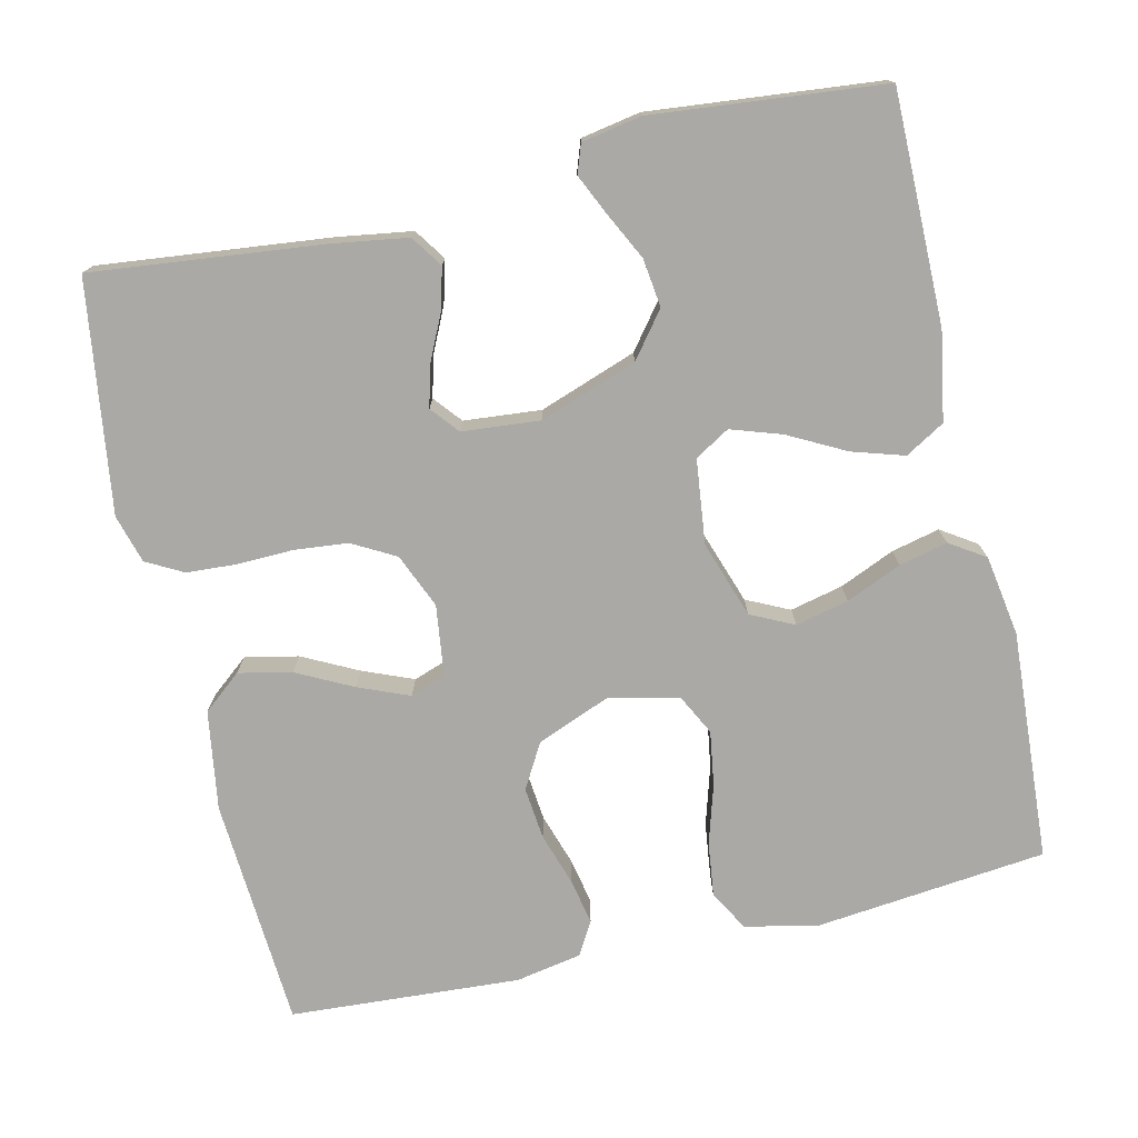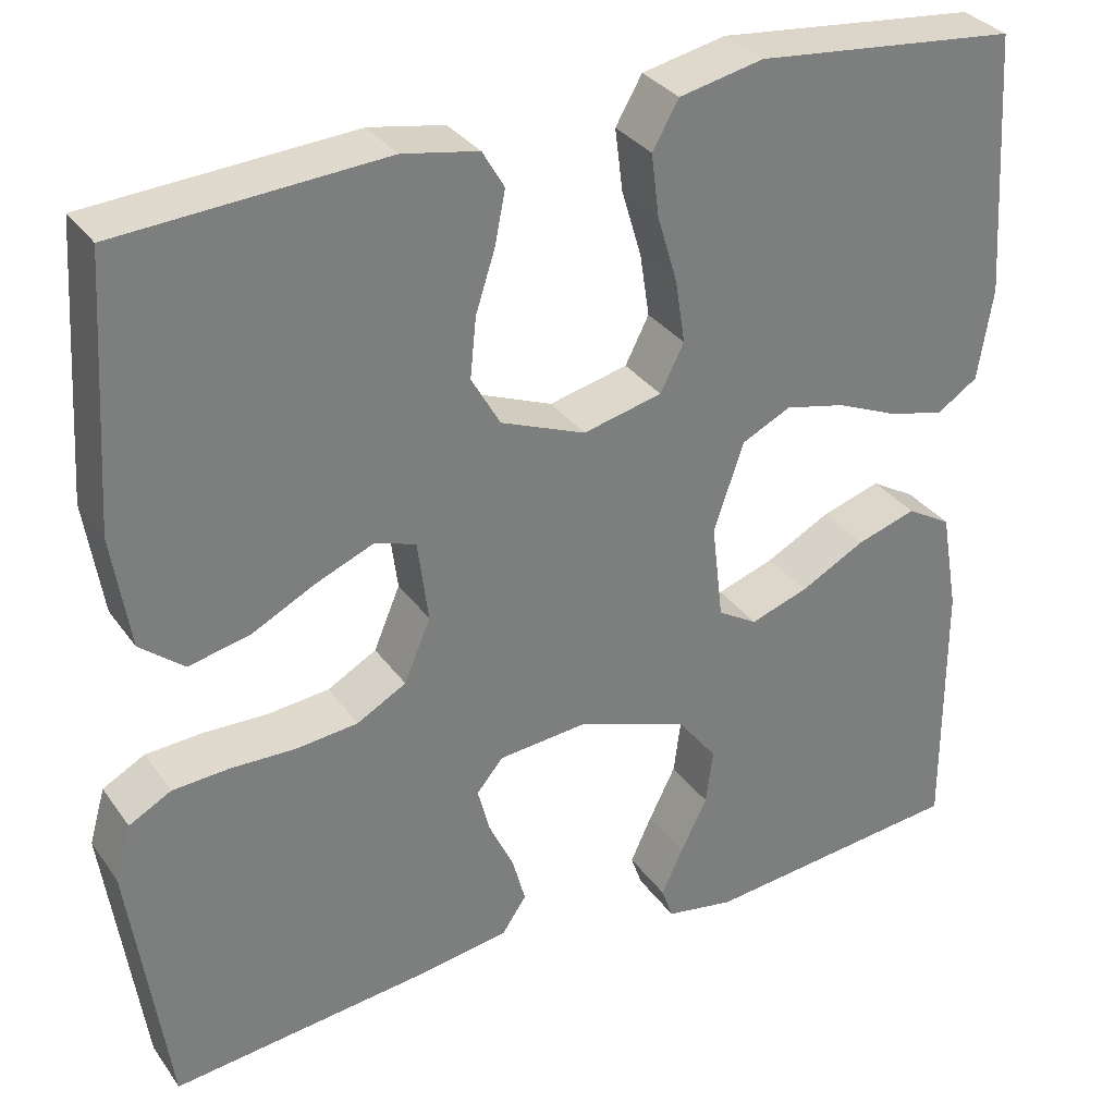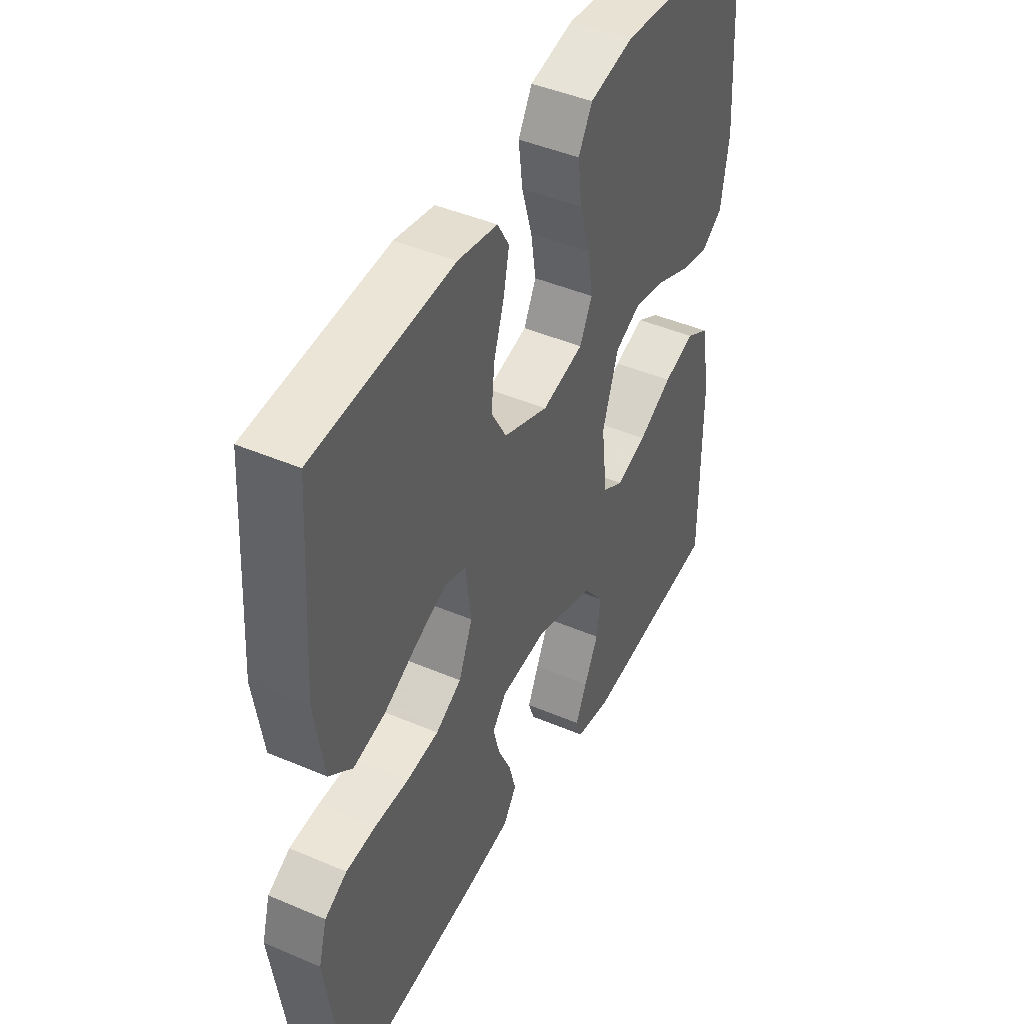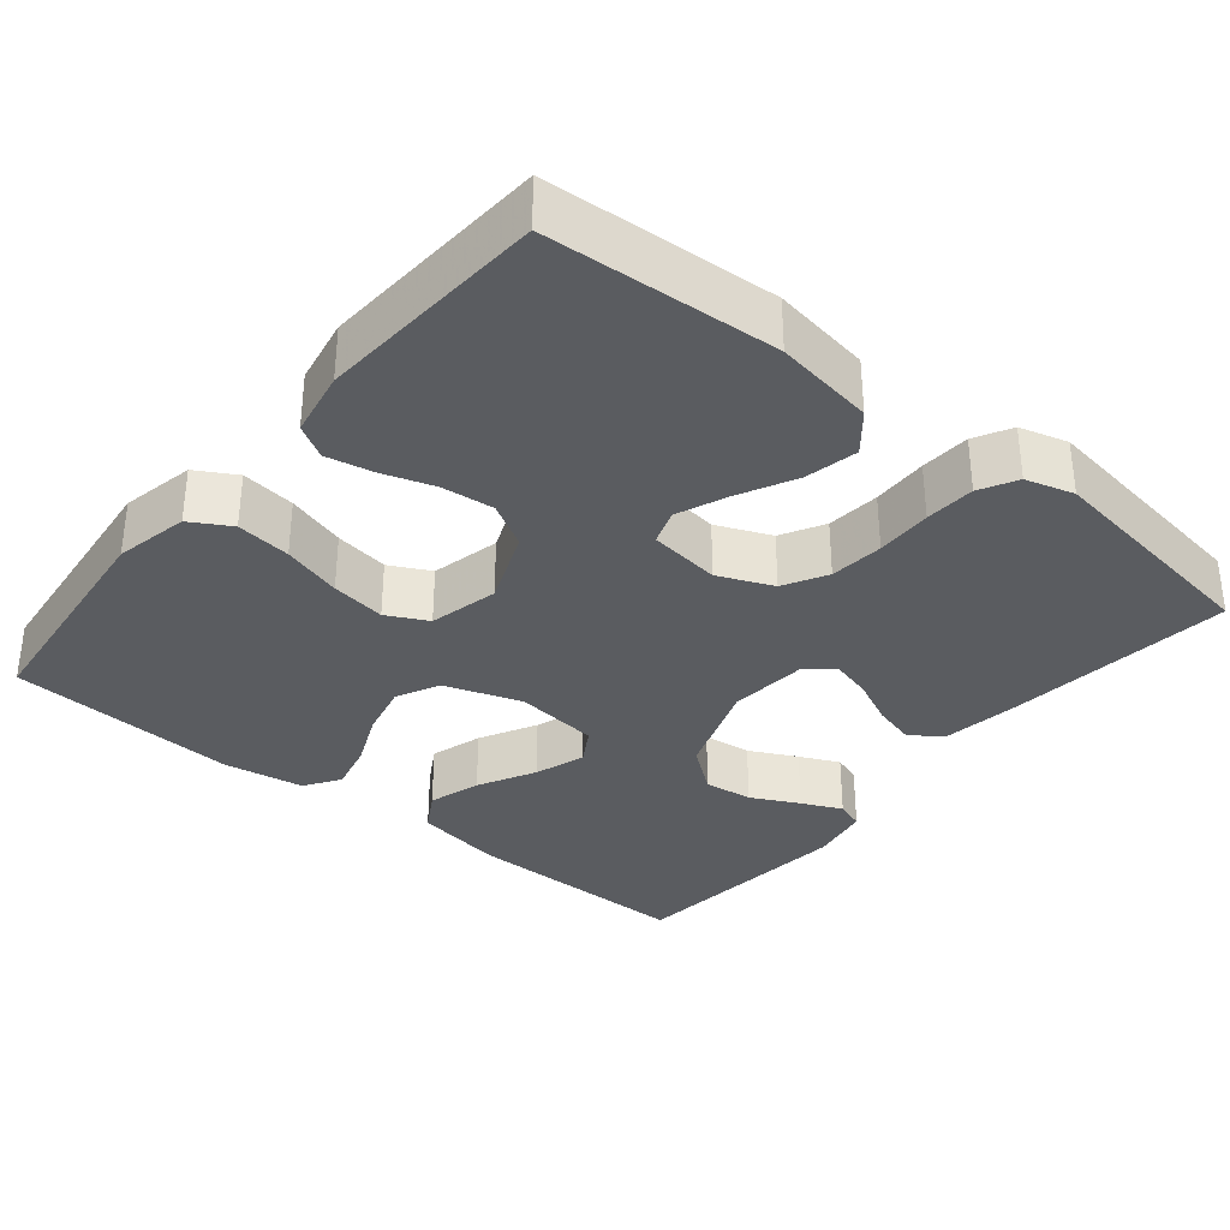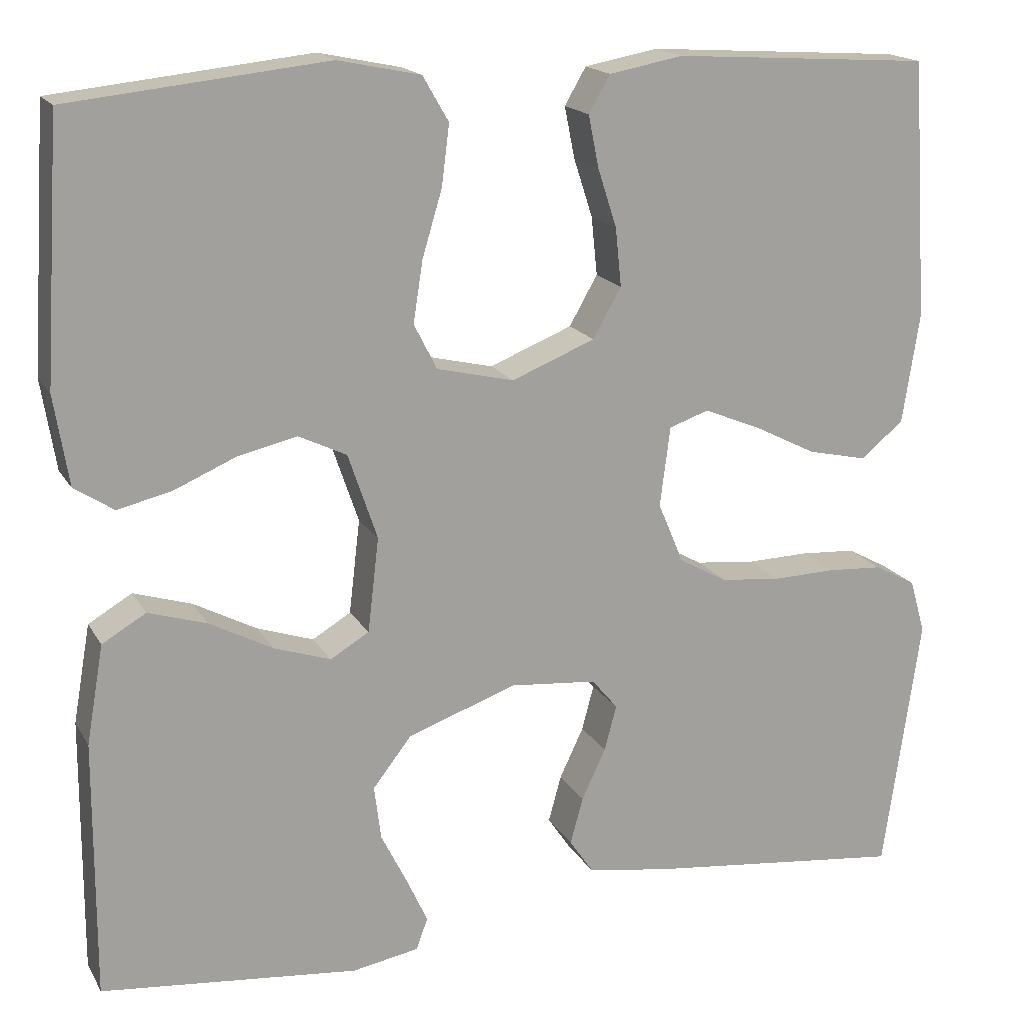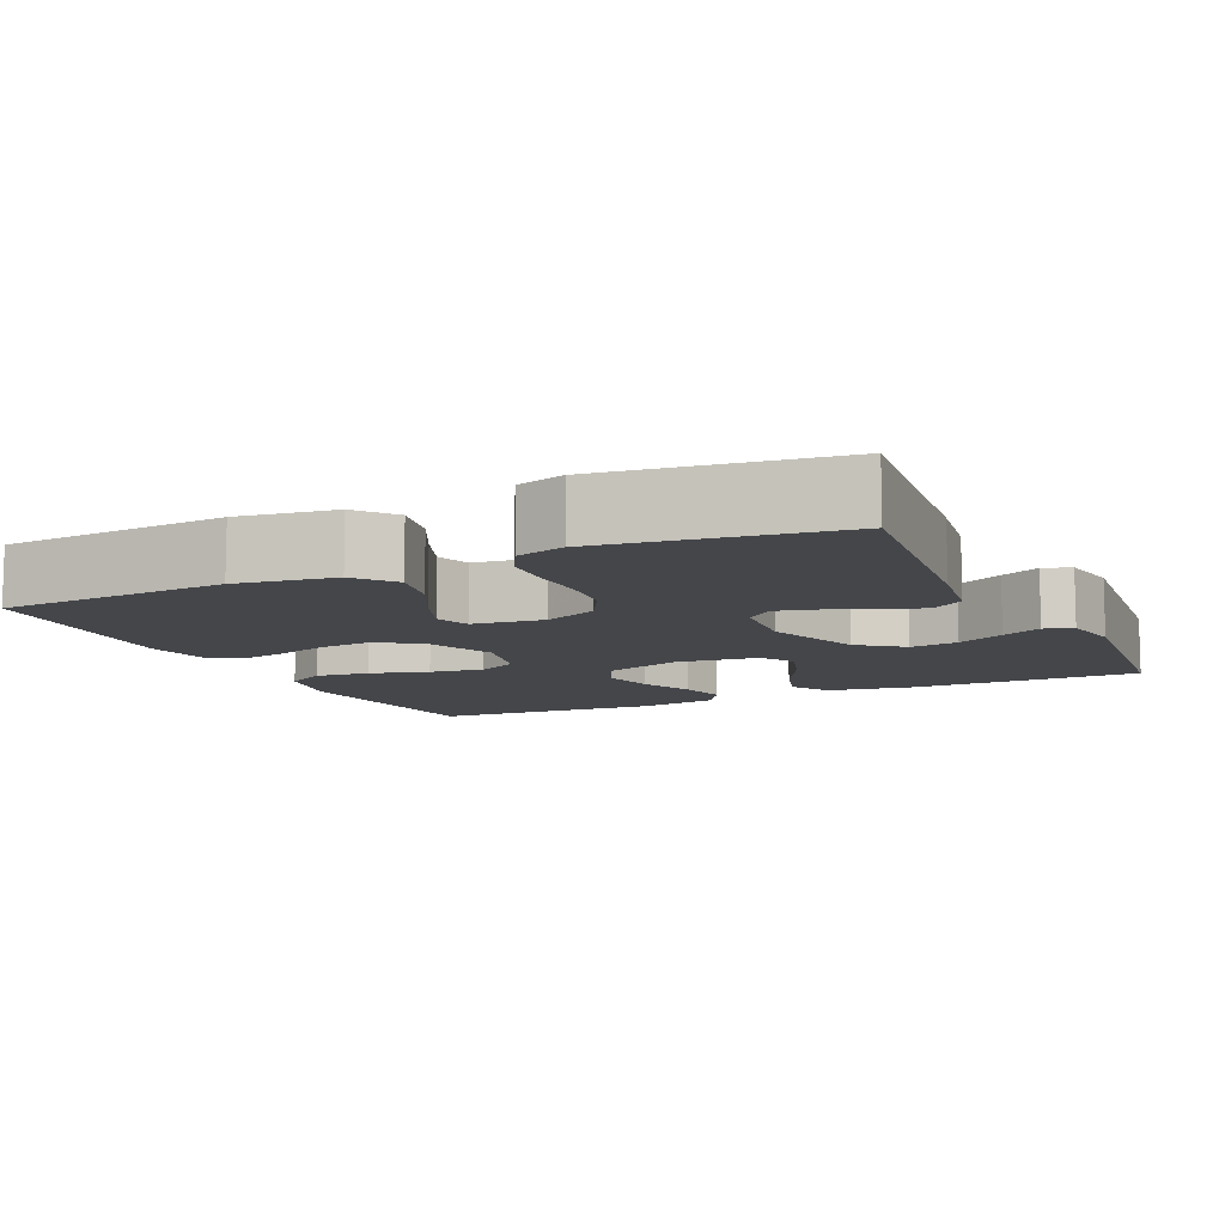
<metadata>
{"format":"obj","ext":"obj","renderer":"f3d","projection":"perspective","resolution":1024,"background":"white","views":[{"elev":-75.3,"azim":-167.0,"up":"+Y"},{"elev":32.3,"azim":150.4,"up":"+Z"},{"elev":44.5,"azim":116.5,"up":"+Z"},{"elev":-33.9,"azim":50.7,"up":"+Y"},{"elev":17.2,"azim":-21.0,"up":"+Z"},{"elev":-9.8,"azim":115.2,"up":"+Y"}]}
</metadata>
<code>
v -0.5 0.07 0.5
v -0.2 0.07 0.532
v -0.104 0.07 0.512
v -0.074 0.07 0.46
v -0.083 0.07 0.389
v -0.106 0.07 0.312
v -0.117 0.07 0.241
v -0.09 0.07 0.188
v 0 0.07 0.167
v 0.097 0.07 0.206
v 0.13 0.07 0.264
v 0.123 0.07 0.332
v 0.101 0.07 0.4
v 0.089 0.07 0.46
v 0.114 0.07 0.503
v 0.2 0.07 0.519
v 0.5 0.07 0.5
v 0.519 0.07 0.2
v 0.499 0.07 0.071
v 0.449 0.07 0.03
v 0.38 0.07 0.045
v 0.307 0.07 0.082
v 0.241 0.07 0.109
v 0.195 0.07 0.093
v 0.183 0.07 0
v 0.213 0.07 -0.071
v 0.269 0.07 -0.102
v 0.339 0.07 -0.109
v 0.412 0.07 -0.107
v 0.477 0.07 -0.111
v 0.525 0.07 -0.137
v 0.543 0.07 -0.2
v 0.5 0.07 -0.5
v 0.2 0.07 -0.467
v 0.102 0.07 -0.452
v 0.074 0.07 -0.411
v 0.089 0.07 -0.356
v 0.117 0.07 -0.297
v 0.131 0.07 -0.244
v 0.101 0.07 -0.208
v 0 0.07 -0.199
v -0.127 0.07 -0.244
v -0.172 0.07 -0.302
v -0.164 0.07 -0.365
v -0.133 0.07 -0.427
v -0.109 0.07 -0.479
v -0.122 0.07 -0.516
v -0.2 0.07 -0.53
v -0.5 0.07 -0.5
v -0.499 0.07 -0.2
v -0.479 0.07 -0.085
v -0.428 0.07 -0.055
v -0.36 0.07 -0.076
v -0.286 0.07 -0.115
v -0.22 0.07 -0.137
v -0.175 0.07 -0.11
v -0.162 0.07 0
v -0.196 0.07 0.1
v -0.252 0.07 0.127
v -0.321 0.07 0.111
v -0.393 0.07 0.08
v -0.456 0.07 0.065
v -0.502 0.07 0.095
v -0.519 0.07 0.2
v -0.5 0 0.5
v -0.2 0 0.532
v -0.104 0 0.512
v -0.074 0 0.46
v -0.083 0 0.389
v -0.106 0 0.312
v -0.117 0 0.241
v -0.09 0 0.188
v 0 0 0.167
v 0.097 0 0.206
v 0.13 0 0.264
v 0.123 0 0.332
v 0.101 0 0.4
v 0.089 0 0.46
v 0.114 0 0.503
v 0.2 0 0.519
v 0.5 0 0.5
v 0.519 0 0.2
v 0.499 0 0.071
v 0.449 0 0.03
v 0.38 0 0.045
v 0.307 0 0.082
v 0.241 0 0.109
v 0.195 0 0.093
v 0.183 0 0
v 0.213 0 -0.071
v 0.269 0 -0.102
v 0.339 0 -0.109
v 0.412 0 -0.107
v 0.477 0 -0.111
v 0.525 0 -0.137
v 0.543 0 -0.2
v 0.5 0 -0.5
v 0.2 0 -0.467
v 0.102 0 -0.452
v 0.074 0 -0.411
v 0.089 0 -0.356
v 0.117 0 -0.297
v 0.131 0 -0.244
v 0.101 0 -0.208
v 0 0 -0.199
v -0.127 0 -0.244
v -0.172 0 -0.302
v -0.164 0 -0.365
v -0.133 0 -0.427
v -0.109 0 -0.479
v -0.122 0 -0.516
v -0.2 0 -0.53
v -0.5 0 -0.5
v -0.499 0 -0.2
v -0.479 0 -0.085
v -0.428 0 -0.055
v -0.36 0 -0.076
v -0.286 0 -0.115
v -0.22 0 -0.137
v -0.175 0 -0.11
v -0.162 0 0
v -0.196 0 0.1
v -0.252 0 0.127
v -0.321 0 0.111
v -0.393 0 0.08
v -0.456 0 0.065
v -0.502 0 0.095
v -0.519 0 0.2
f 60 61 62 63
f 59 60 63 64
f 51 52 53 54
f 51 54 55
f 50 51 55
f 49 50 55
f 48 49 55 56
f 44 45 46 47
f 44 47 48
f 43 44 48
f 35 36 37 38
f 35 38 39
f 34 35 39
f 33 34 39
f 32 33 39 40
f 28 29 30 31
f 27 28 31 32
f 19 20 21 22
f 19 22 23
f 18 19 23
f 17 18 23
f 16 17 23 24
f 12 13 14 15
f 11 12 15 16
f 3 4 5 6
f 3 6 7
f 2 3 7
f 59 64 1 2
f 58 59 2 7
f 57 58 7 8
f 43 48 56 57
f 42 43 57 8
f 41 42 8 9
f 27 32 40 41
f 26 27 41
f 25 26 41 9
f 11 16 24 25
f 10 11 25
f 9 10 25
f 127 126 125 124
f 128 127 124 123
f 118 117 116 115
f 119 118 115
f 119 115 114
f 119 114 113
f 120 119 113 112
f 111 110 109 108
f 112 111 108
f 112 108 107
f 102 101 100 99
f 103 102 99
f 103 99 98
f 103 98 97
f 104 103 97 96
f 95 94 93 92
f 96 95 92 91
f 86 85 84 83
f 87 86 83
f 87 83 82
f 87 82 81
f 88 87 81 80
f 79 78 77 76
f 80 79 76 75
f 70 69 68 67
f 71 70 67
f 71 67 66
f 66 65 128 123
f 71 66 123 122
f 72 71 122 121
f 121 120 112 107
f 72 121 107 106
f 73 72 106 105
f 105 104 96 91
f 105 91 90
f 73 105 90 89
f 89 88 80 75
f 89 75 74
f 89 74 73
f 1 65 66 2
f 2 66 67 3
f 3 67 68 4
f 4 68 69 5
f 5 69 70 6
f 6 70 71 7
f 7 71 72 8
f 8 72 73 9
f 9 73 74 10
f 10 74 75 11
f 11 75 76 12
f 12 76 77 13
f 13 77 78 14
f 14 78 79 15
f 15 79 80 16
f 16 80 81 17
f 17 81 82 18
f 18 82 83 19
f 19 83 84 20
f 20 84 85 21
f 21 85 86 22
f 22 86 87 23
f 23 87 88 24
f 24 88 89 25
f 25 89 90 26
f 26 90 91 27
f 27 91 92 28
f 28 92 93 29
f 29 93 94 30
f 30 94 95 31
f 31 95 96 32
f 32 96 97 33
f 33 97 98 34
f 34 98 99 35
f 35 99 100 36
f 36 100 101 37
f 37 101 102 38
f 38 102 103 39
f 39 103 104 40
f 40 104 105 41
f 41 105 106 42
f 42 106 107 43
f 43 107 108 44
f 44 108 109 45
f 45 109 110 46
f 46 110 111 47
f 47 111 112 48
f 48 112 113 49
f 49 113 114 50
f 50 114 115 51
f 51 115 116 52
f 52 116 117 53
f 53 117 118 54
f 54 118 119 55
f 55 119 120 56
f 56 120 121 57
f 57 121 122 58
f 58 122 123 59
f 59 123 124 60
f 60 124 125 61
f 61 125 126 62
f 62 126 127 63
f 63 127 128 64
f 64 128 65 1

</code>
